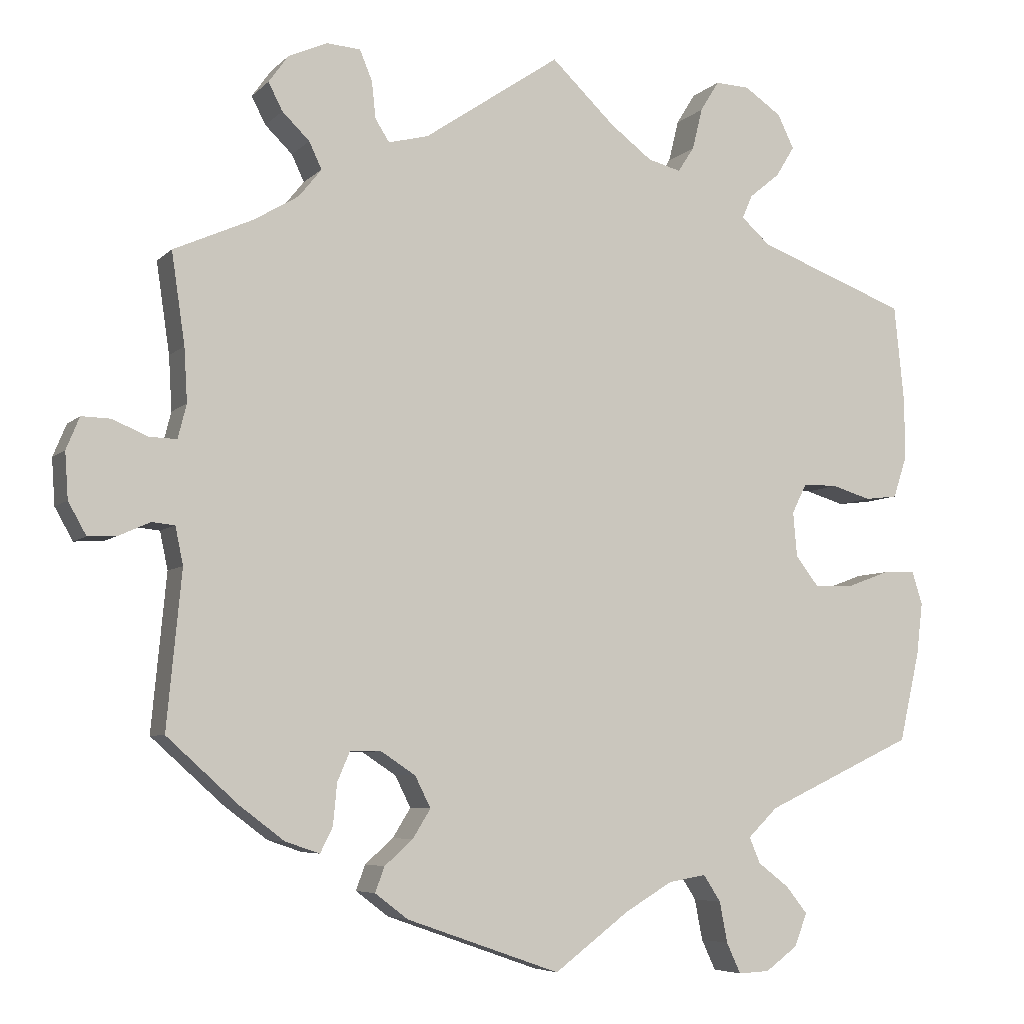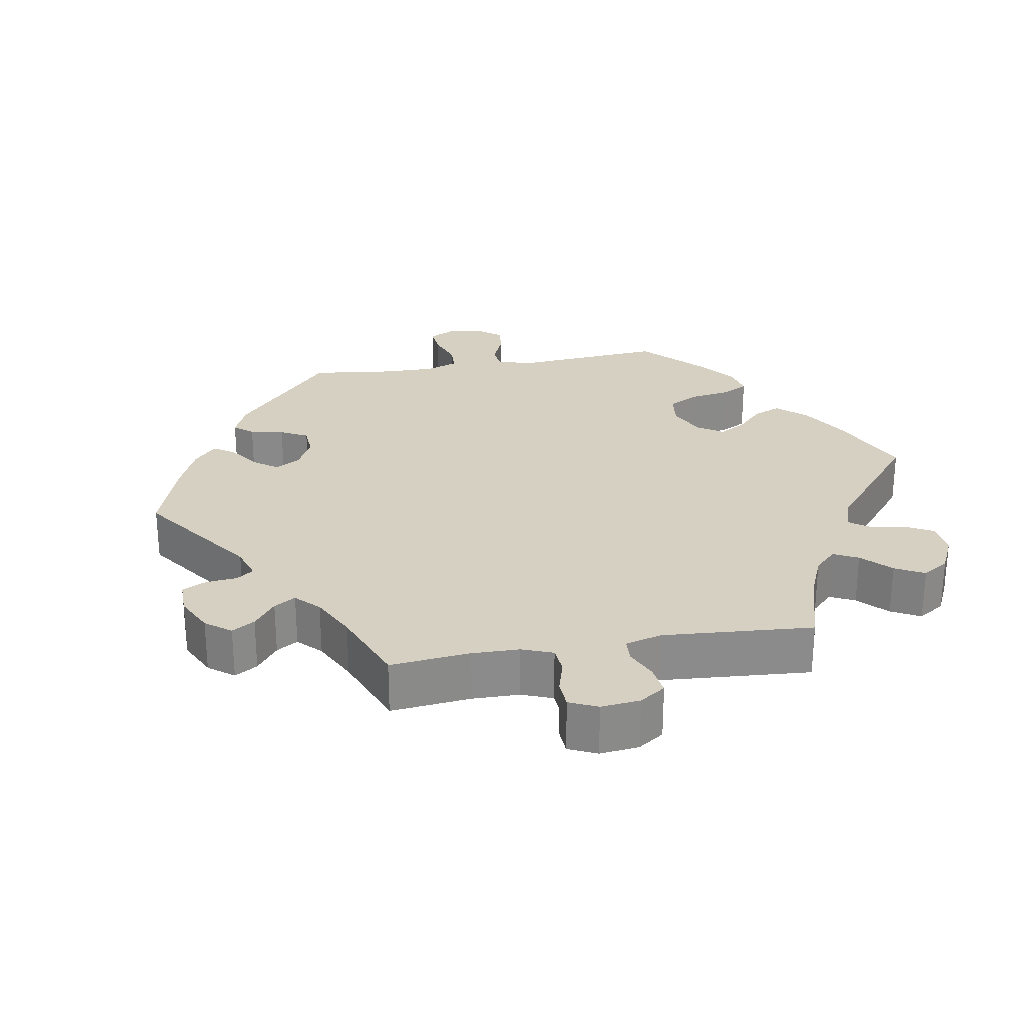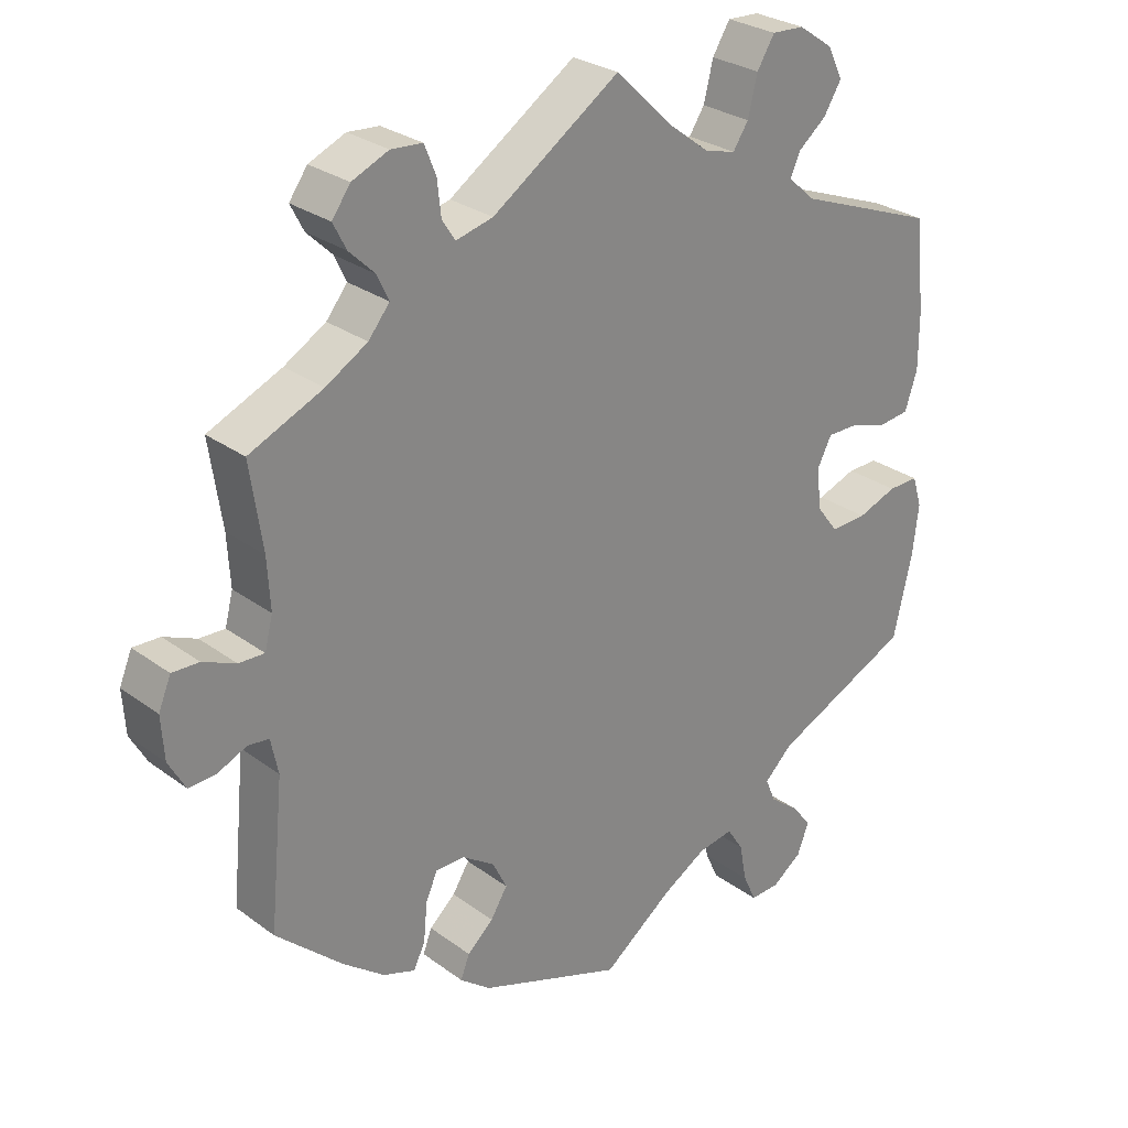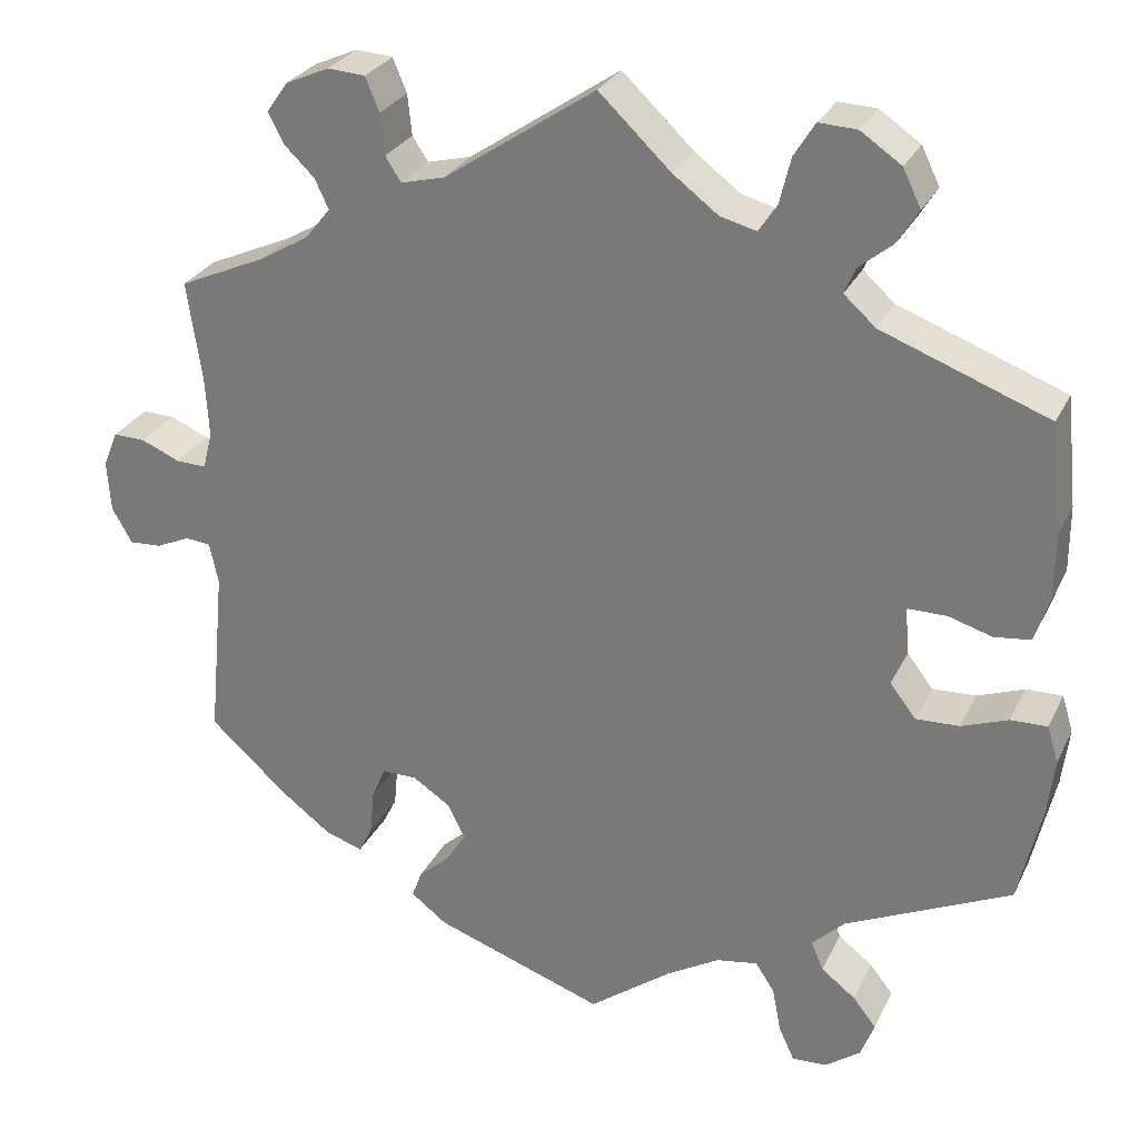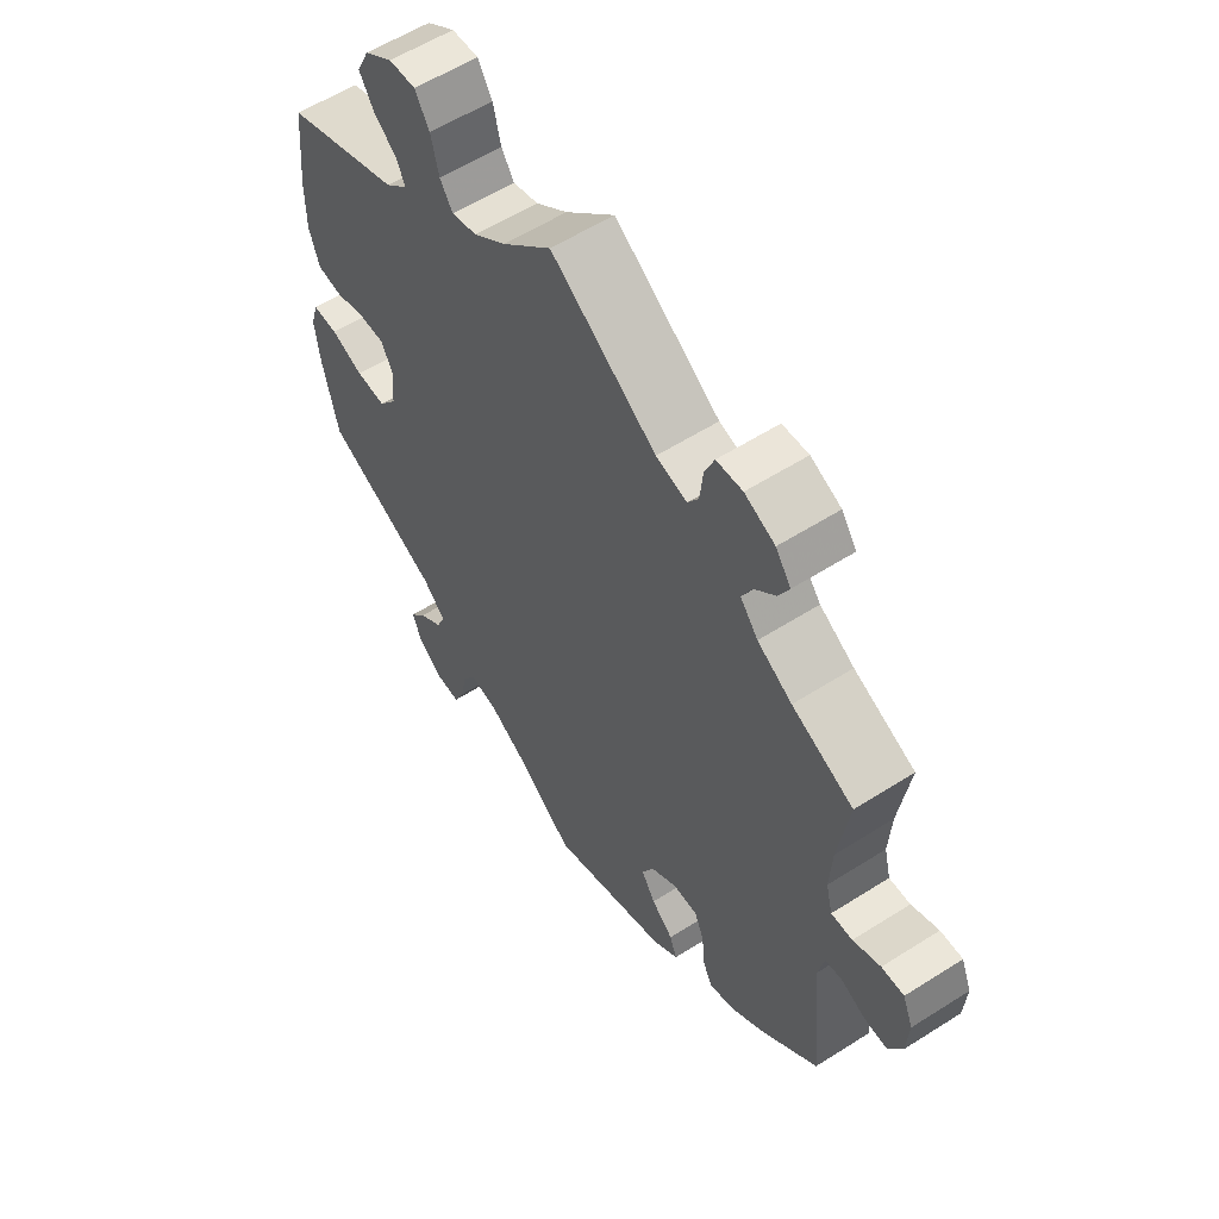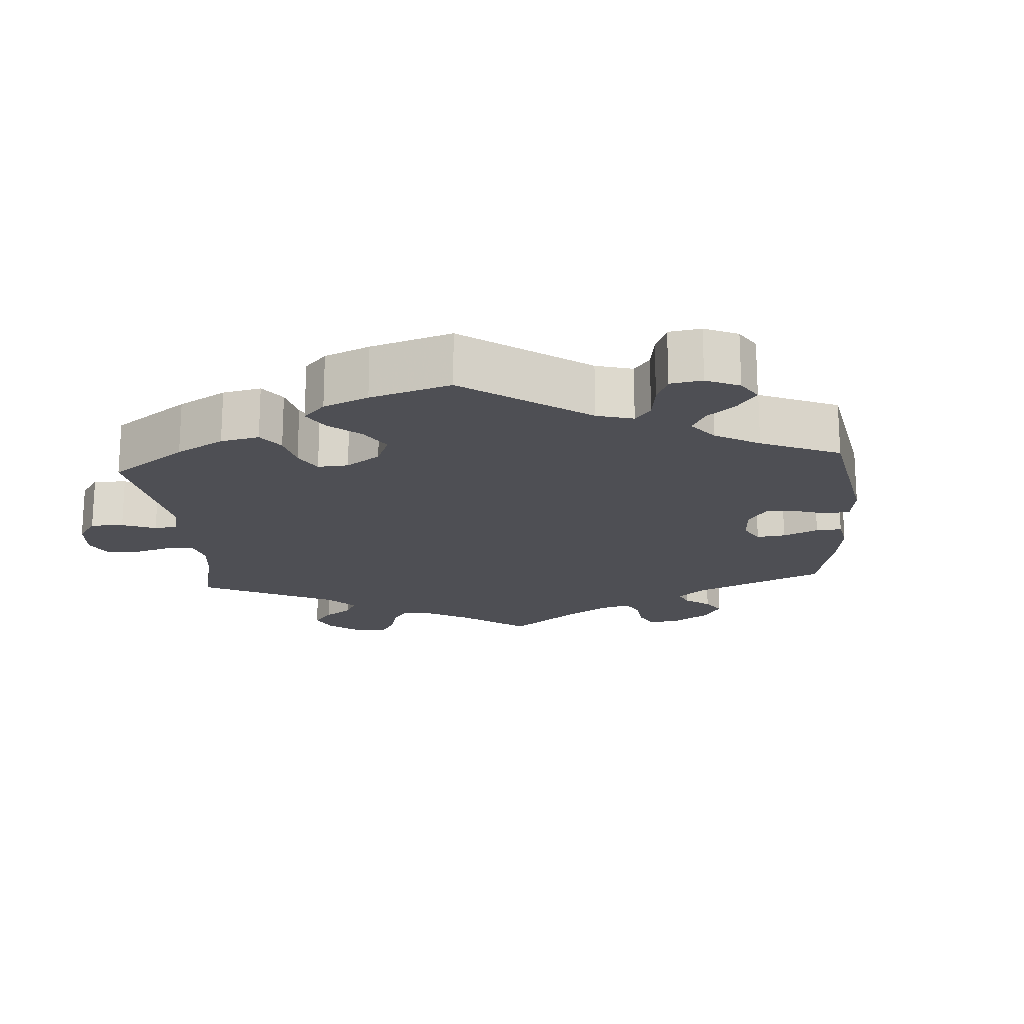
<metadata>
{"format":"obj","ext":"obj","renderer":"f3d","projection":"perspective","resolution":1024,"background":"white","views":[{"elev":-6.0,"azim":-22.8,"up":"+Z"},{"elev":26.5,"azim":-39.9,"up":"+Y"},{"elev":27.7,"azim":-41.8,"up":"+Z"},{"elev":28.0,"azim":21.8,"up":"+Z"},{"elev":57.8,"azim":-123.4,"up":"+Z"},{"elev":-18.3,"azim":124.4,"up":"+Y"}]}
</metadata>
<code>
v 0.082 0.07 0.5
v 0.135 0.07 0.46
v 0.177 0.07 0.449
v 0.198 0.07 0.481
v 0.211 0.07 0.534
v 0.235 0.07 0.573
v 0.279 0.07 0.571
v 0.326 0.07 0.539
v 0.347 0.07 0.496
v 0.323 0.07 0.457
v 0.284 0.07 0.425
v 0.271 0.07 0.395
v 0.308 0.07 0.362
v 0.5 0.07 0.29
v 0.513 0.07 0.163
v 0.513 0.07 0.087
v 0.496 0.07 0.035
v 0.454 0.07 0.03
v 0.404 0.07 0.045
v 0.36 0.07 0.045
v 0.341 0.07 0.007
v 0.346 0.07 -0.05
v 0.376 0.07 -0.089
v 0.426 0.07 -0.087
v 0.48 0.07 -0.067
v 0.522 0.07 -0.066
v 0.535 0.07 -0.108
v 0.527 0.07 -0.175
v 0.501 0.07 -0.289
v 0.31 0.07 -0.378
v 0.272 0.07 -0.415
v 0.286 0.07 -0.448
v 0.326 0.07 -0.479
v 0.353 0.07 -0.513
v 0.337 0.07 -0.555
v 0.296 0.07 -0.585
v 0.256 0.07 -0.587
v 0.238 0.07 -0.548
v 0.228 0.07 -0.496
v 0.206 0.07 -0.462
v 0.158 0.07 -0.47
v 0.097 0.07 -0.506
v 0.001 0.07 -0.578
v -0.196 0.07 -0.509
v -0.238 0.07 -0.477
v -0.226 0.07 -0.445
v -0.19 0.07 -0.413
v -0.167 0.07 -0.376
v -0.187 0.07 -0.336
v -0.231 0.07 -0.307
v -0.271 0.07 -0.307
v -0.287 0.07 -0.344
v -0.292 0.07 -0.397
v -0.308 0.07 -0.429
v -0.352 0.07 -0.414
v -0.409 0.07 -0.371
v -0.5 0.07 -0.289
v -0.481 0.07 -0.09
v -0.491 0.07 -0.042
v -0.52 0.07 -0.039
v -0.56 0.07 -0.057
v -0.597 0.07 -0.059
v -0.62 0.07 -0.018
v -0.624 0.07 0.041
v -0.607 0.07 0.082
v -0.57 0.07 0.081
v -0.525 0.07 0.062
v -0.49 0.07 0.061
v -0.479 0.07 0.104
v -0.483 0.07 0.173
v -0.5 0.07 0.289
v -0.399 0.07 0.334
v -0.342 0.07 0.368
v -0.313 0.07 0.404
v -0.329 0.07 0.438
v -0.364 0.07 0.472
v -0.382 0.07 0.507
v -0.357 0.07 0.542
v -0.307 0.07 0.564
v -0.264 0.07 0.561
v -0.248 0.07 0.522
v -0.243 0.07 0.475
v -0.225 0.07 0.447
v -0.174 0.07 0.46
v 0 0.07 0.578
v 0.082 0 0.5
v 0.135 0 0.46
v 0.177 0 0.449
v 0.198 0 0.481
v 0.211 0 0.534
v 0.235 0 0.573
v 0.279 0 0.571
v 0.326 0 0.539
v 0.347 0 0.496
v 0.323 0 0.457
v 0.284 0 0.425
v 0.271 0 0.395
v 0.308 0 0.362
v 0.5 0 0.29
v 0.513 0 0.163
v 0.513 0 0.087
v 0.496 0 0.035
v 0.454 0 0.03
v 0.404 0 0.045
v 0.36 0 0.045
v 0.341 0 0.007
v 0.346 0 -0.05
v 0.376 0 -0.089
v 0.426 0 -0.087
v 0.48 0 -0.067
v 0.522 0 -0.066
v 0.535 0 -0.108
v 0.527 0 -0.175
v 0.501 0 -0.289
v 0.31 0 -0.378
v 0.272 0 -0.415
v 0.286 0 -0.448
v 0.326 0 -0.479
v 0.353 0 -0.513
v 0.337 0 -0.555
v 0.296 0 -0.585
v 0.256 0 -0.587
v 0.238 0 -0.548
v 0.228 0 -0.496
v 0.206 0 -0.462
v 0.158 0 -0.47
v 0.097 0 -0.506
v 0.001 0 -0.578
v -0.196 0 -0.509
v -0.238 0 -0.477
v -0.226 0 -0.445
v -0.19 0 -0.413
v -0.167 0 -0.376
v -0.187 0 -0.336
v -0.231 0 -0.307
v -0.271 0 -0.307
v -0.287 0 -0.344
v -0.292 0 -0.397
v -0.308 0 -0.429
v -0.352 0 -0.414
v -0.409 0 -0.371
v -0.5 0 -0.289
v -0.481 0 -0.09
v -0.491 0 -0.042
v -0.52 0 -0.039
v -0.56 0 -0.057
v -0.597 0 -0.059
v -0.62 0 -0.018
v -0.624 0 0.041
v -0.607 0 0.082
v -0.57 0 0.081
v -0.525 0 0.062
v -0.49 0 0.061
v -0.479 0 0.104
v -0.483 0 0.173
v -0.5 0 0.289
v -0.399 0 0.334
v -0.342 0 0.368
v -0.313 0 0.404
v -0.329 0 0.438
v -0.364 0 0.472
v -0.382 0 0.507
v -0.357 0 0.542
v -0.307 0 0.564
v -0.264 0 0.561
v -0.248 0 0.522
v -0.243 0 0.475
v -0.225 0 0.447
v -0.174 0 0.46
v 0 0 0.578
f 84 85 1
f 83 84 1 2
f 79 80 81 82
f 79 82 83
f 78 79 83
f 75 76 77 78
f 74 75 78 83
f 73 74 83 2
f 70 71 72
f 69 70 72 73
f 68 69 73 2
f 64 65 66 67
f 64 67 68
f 63 64 68
f 60 61 62 63
f 59 60 63 68
f 58 59 68 2
f 52 53 54 55
f 51 52 55 56
f 44 45 46 47
f 42 43 44 47
f 41 42 47 48
f 40 41 48 49
f 36 37 38 39
f 36 39 40
f 35 36 40
f 32 33 34 35
f 32 35 40
f 31 32 40 49
f 27 28 29 30
f 24 25 26 27
f 23 24 27 30
f 22 23 30 31
f 16 17 18 19
f 16 19 20
f 13 14 15 16
f 12 13 16 20
f 8 9 10 11
f 8 11 12
f 7 8 12
f 4 5 6 7
f 3 4 7 12
f 51 56 57 58
f 50 51 58 2
f 21 22 31 49
f 20 21 49 50
f 12 20 50
f 2 3 12 50
f 86 170 169
f 87 86 169 168
f 167 166 165 164
f 168 167 164
f 168 164 163
f 163 162 161 160
f 168 163 160 159
f 87 168 159 158
f 157 156 155
f 158 157 155 154
f 87 158 154 153
f 152 151 150 149
f 153 152 149
f 153 149 148
f 148 147 146 145
f 153 148 145 144
f 87 153 144 143
f 140 139 138 137
f 141 140 137 136
f 132 131 130 129
f 132 129 128 127
f 133 132 127 126
f 134 133 126 125
f 124 123 122 121
f 125 124 121
f 125 121 120
f 120 119 118 117
f 125 120 117
f 134 125 117 116
f 115 114 113 112
f 112 111 110 109
f 115 112 109 108
f 116 115 108 107
f 104 103 102 101
f 105 104 101
f 101 100 99 98
f 105 101 98 97
f 96 95 94 93
f 97 96 93
f 97 93 92
f 92 91 90 89
f 97 92 89 88
f 143 142 141 136
f 87 143 136 135
f 134 116 107 106
f 135 134 106 105
f 135 105 97
f 135 97 88 87
f 1 86 87 2
f 2 87 88 3
f 3 88 89 4
f 4 89 90 5
f 5 90 91 6
f 6 91 92 7
f 7 92 93 8
f 8 93 94 9
f 9 94 95 10
f 10 95 96 11
f 11 96 97 12
f 12 97 98 13
f 13 98 99 14
f 14 99 100 15
f 15 100 101 16
f 16 101 102 17
f 17 102 103 18
f 18 103 104 19
f 19 104 105 20
f 20 105 106 21
f 21 106 107 22
f 22 107 108 23
f 23 108 109 24
f 24 109 110 25
f 25 110 111 26
f 26 111 112 27
f 27 112 113 28
f 28 113 114 29
f 29 114 115 30
f 30 115 116 31
f 31 116 117 32
f 32 117 118 33
f 33 118 119 34
f 34 119 120 35
f 35 120 121 36
f 36 121 122 37
f 37 122 123 38
f 38 123 124 39
f 39 124 125 40
f 40 125 126 41
f 41 126 127 42
f 42 127 128 43
f 43 128 129 44
f 44 129 130 45
f 45 130 131 46
f 46 131 132 47
f 47 132 133 48
f 48 133 134 49
f 49 134 135 50
f 50 135 136 51
f 51 136 137 52
f 52 137 138 53
f 53 138 139 54
f 54 139 140 55
f 55 140 141 56
f 56 141 142 57
f 57 142 143 58
f 58 143 144 59
f 59 144 145 60
f 60 145 146 61
f 61 146 147 62
f 62 147 148 63
f 63 148 149 64
f 64 149 150 65
f 65 150 151 66
f 66 151 152 67
f 67 152 153 68
f 68 153 154 69
f 69 154 155 70
f 70 155 156 71
f 71 156 157 72
f 72 157 158 73
f 73 158 159 74
f 74 159 160 75
f 75 160 161 76
f 76 161 162 77
f 77 162 163 78
f 78 163 164 79
f 79 164 165 80
f 80 165 166 81
f 81 166 167 82
f 82 167 168 83
f 83 168 169 84
f 84 169 170 85
f 85 170 86 1

</code>
